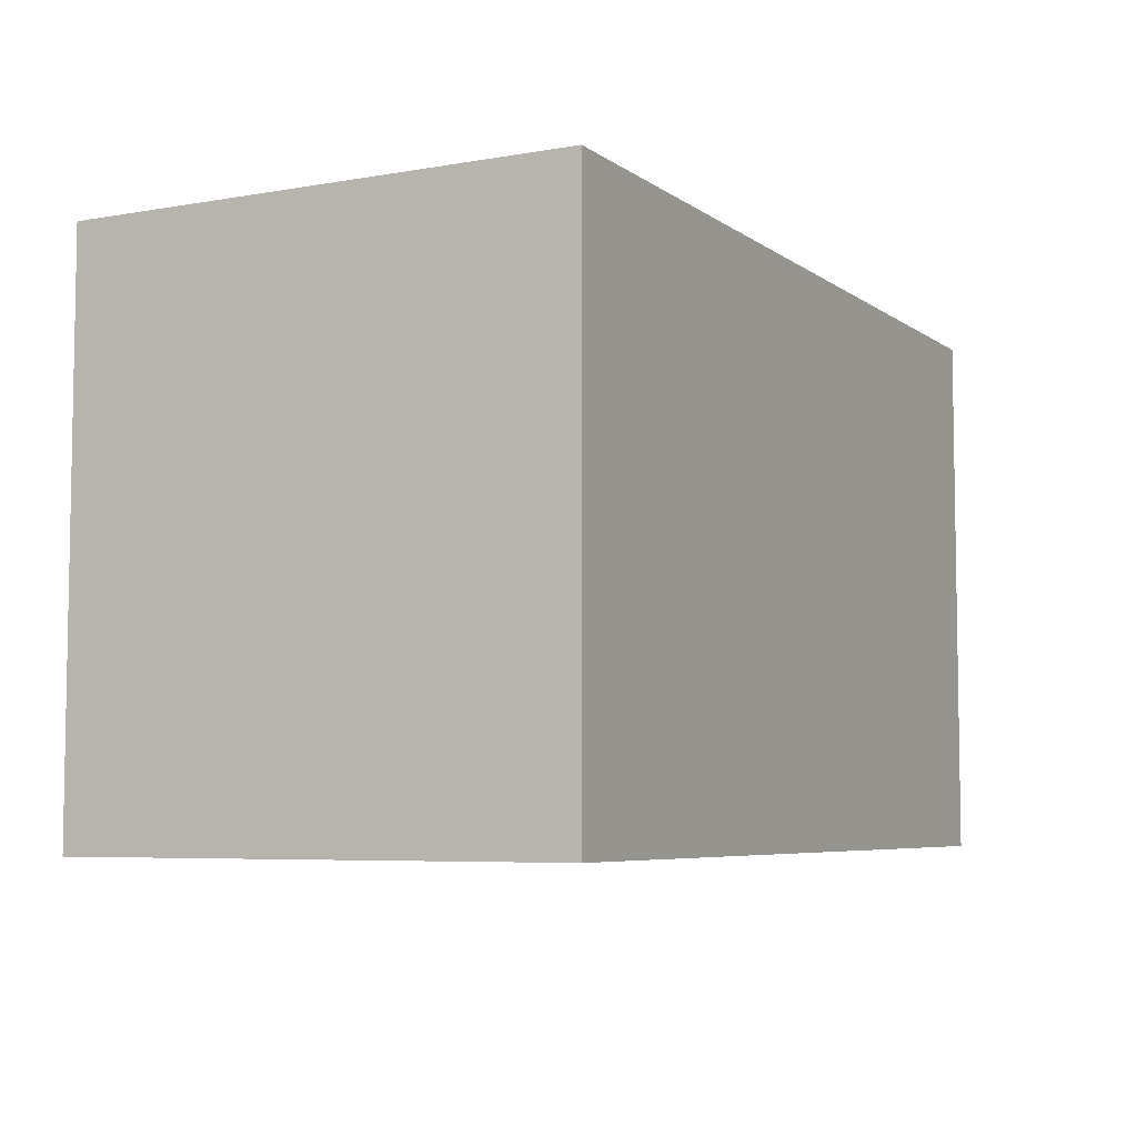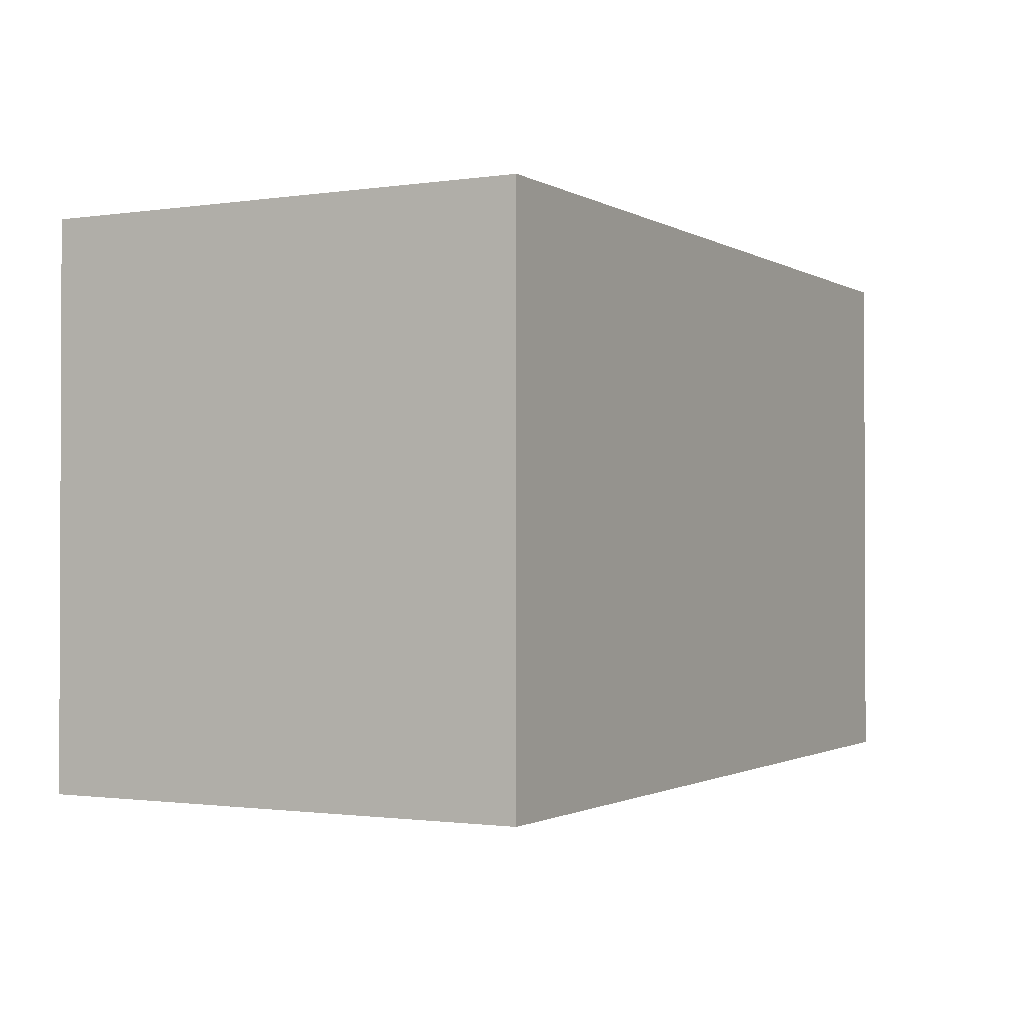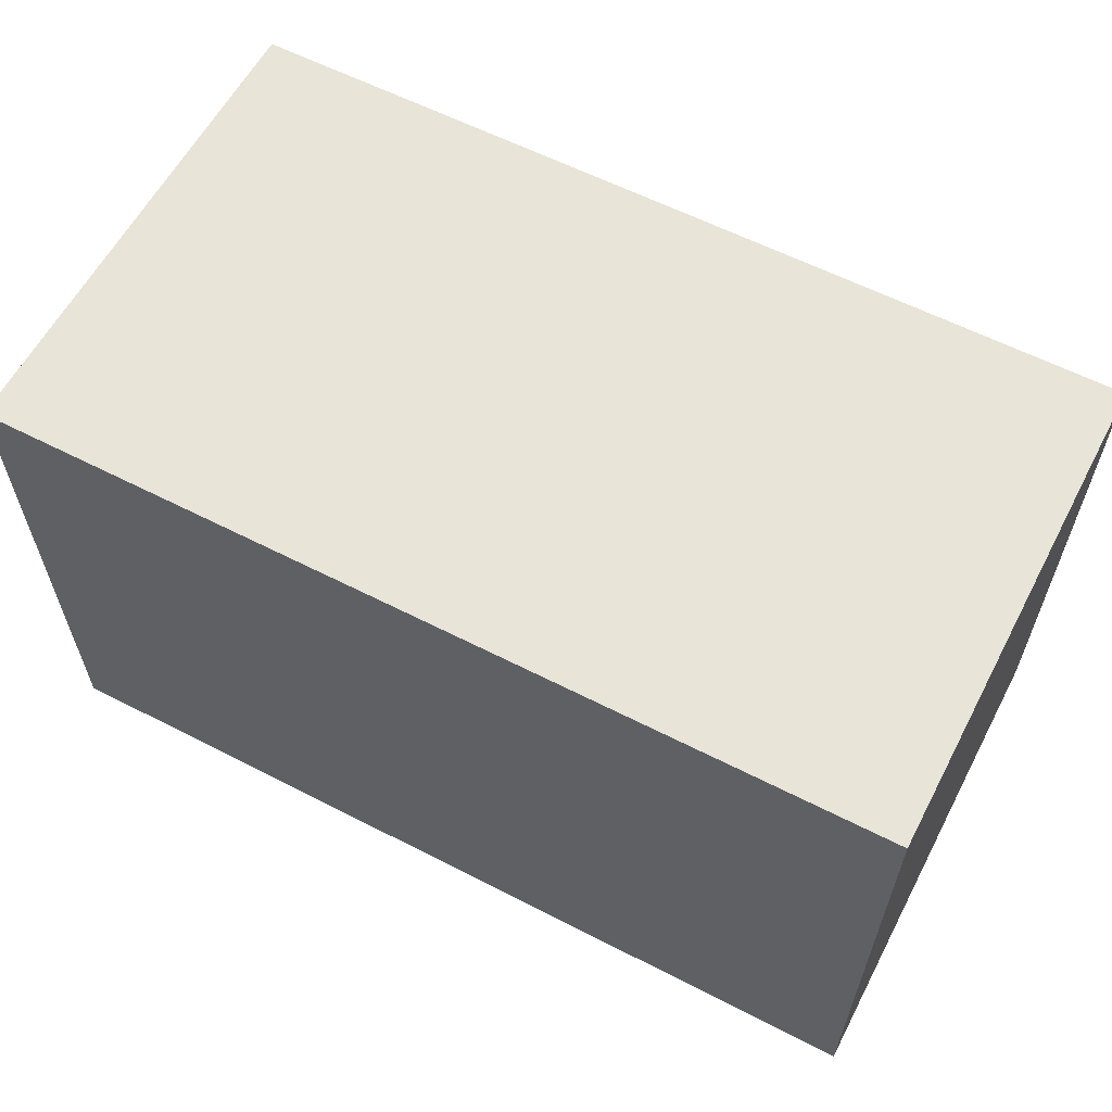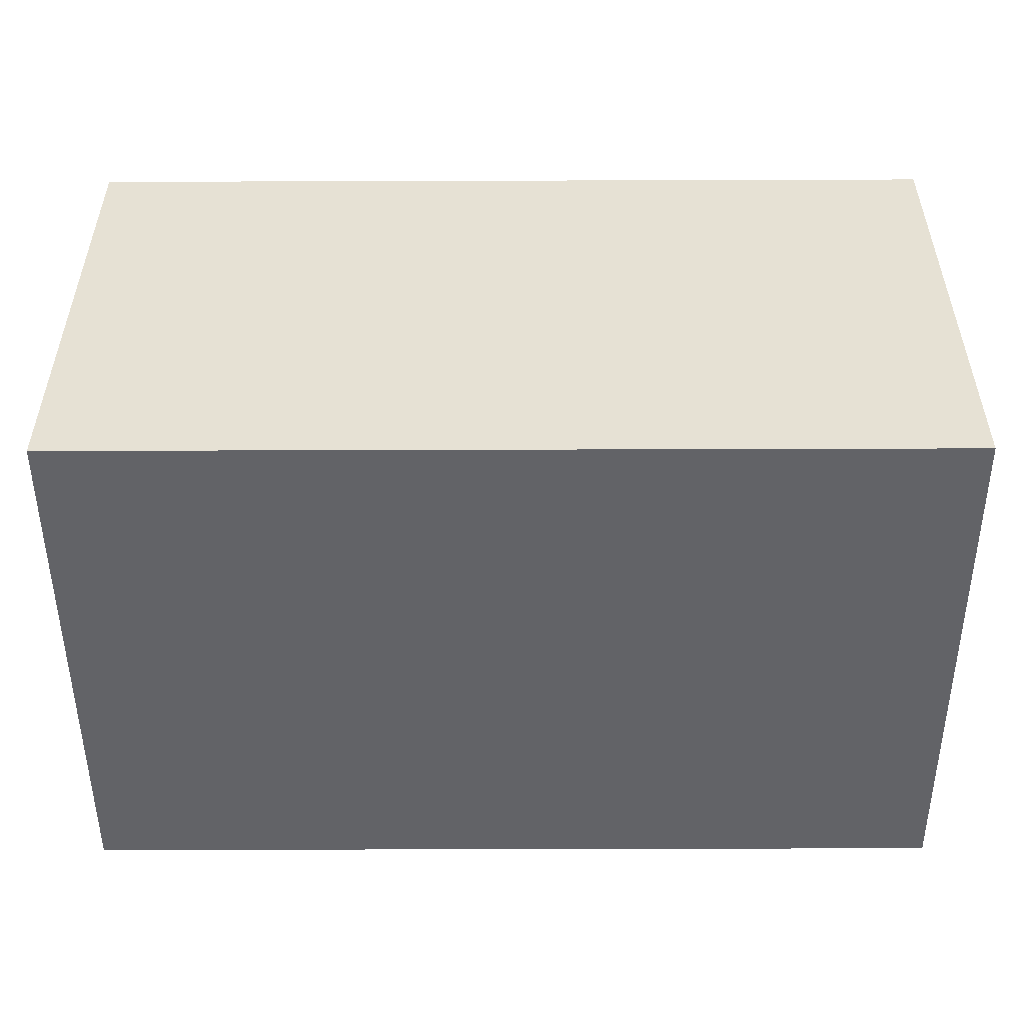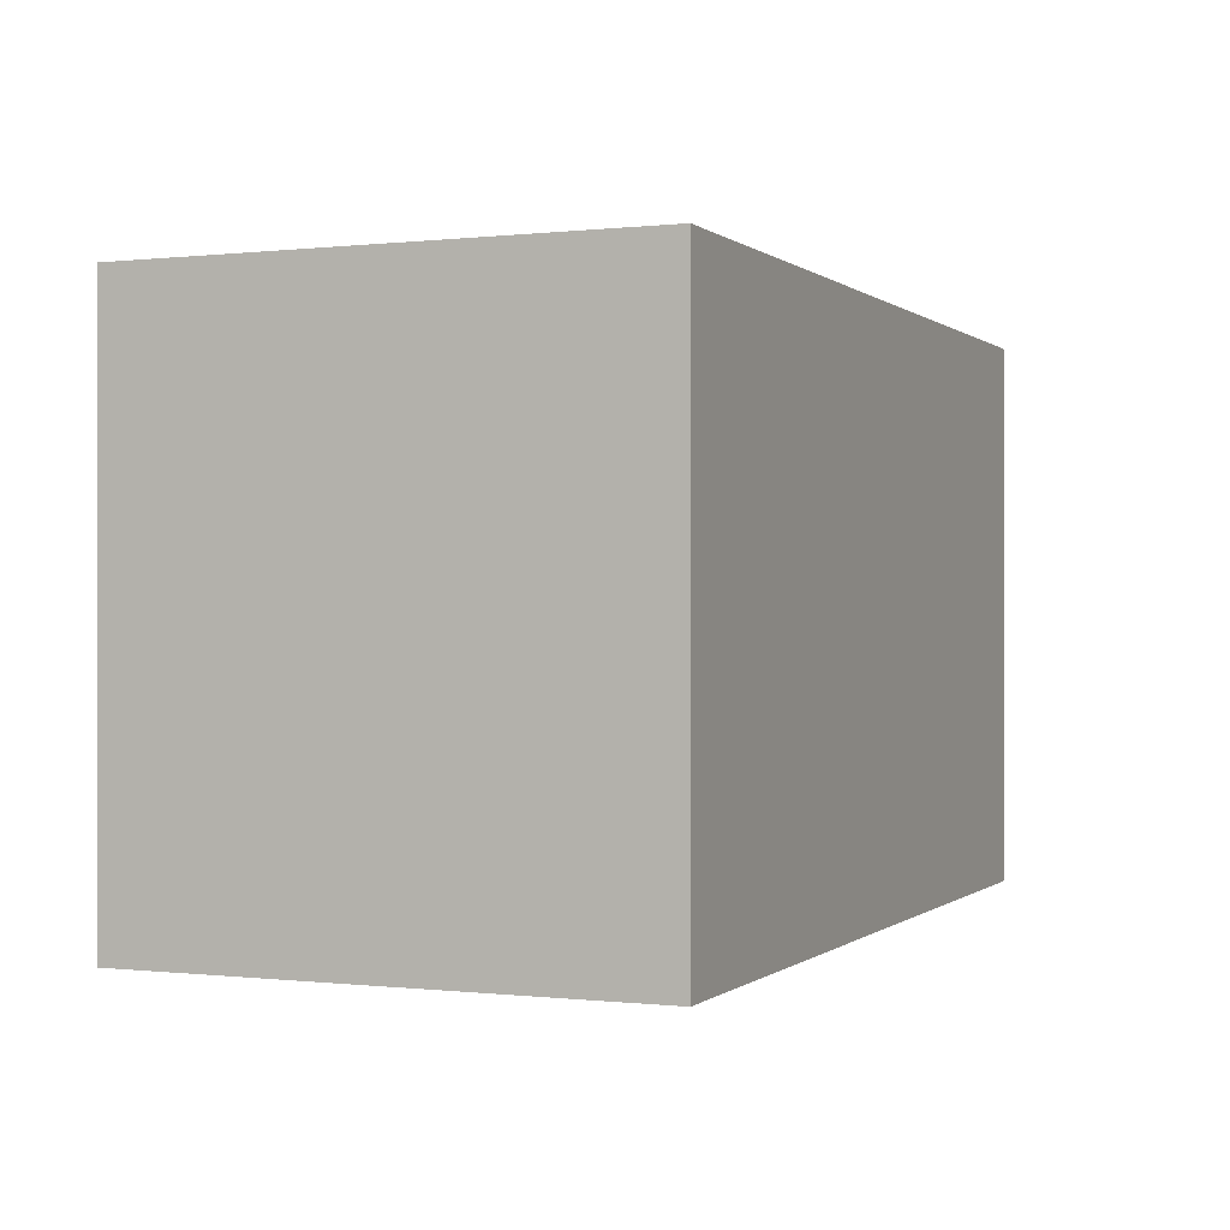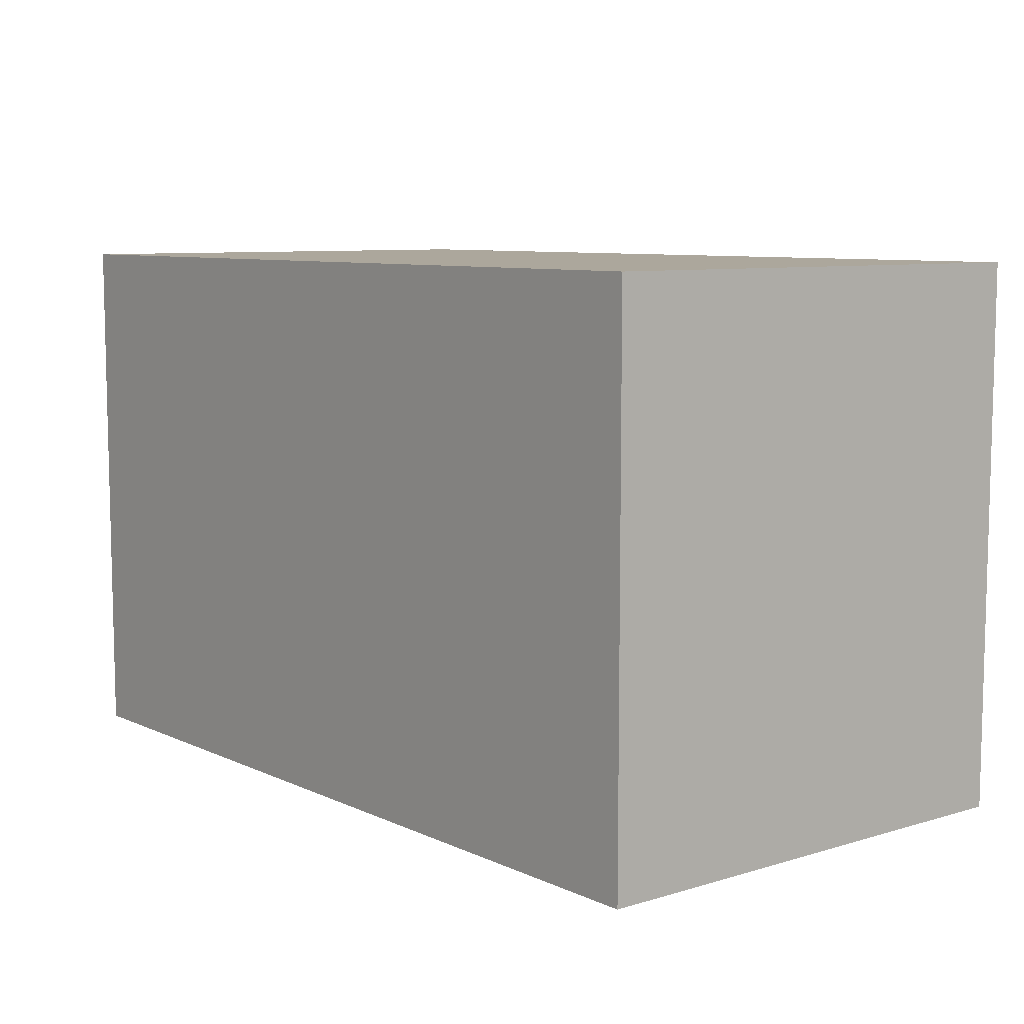
<metadata>
{"format":"obj","ext":"obj","renderer":"f3d","projection":"perspective","resolution":1024,"background":"white","views":[{"elev":-6.0,"azim":-62.2,"up":"+Z"},{"elev":-1.2,"azim":118.5,"up":"+Z"},{"elev":60.2,"azim":-152.3,"up":"+Z"},{"elev":-51.0,"azim":0.2,"up":"+Y"},{"elev":-0.0,"azim":-67.0,"up":"+Z"},{"elev":8.3,"azim":-129.2,"up":"+Z"}]}
</metadata>
<code>
v -0.3857 0.1705 0.2836
v -0.3857 -0.2557 -0.1891
v -0.3857 -0.2557 0.2836
v -0.3857 0.1705 -0.1891
v 0.3857 -0.2557 0.2836
v 0.3857 0.1705 -0.1891
v 0.3857 -0.2557 -0.1891
v 0.3857 0.1705 0.2836
v 0.3857 0.1704 -0.1891
v -0.3857 0.1704 -0.1891
g mesh1_mesh1-geometry
f 1 2 3
f 2 1 4
f 2 5 3
f 5 1 3
f 1 6 4
f 5 2 7
f 1 5 8
f 6 1 8
f 6 5 7
f 5 6 8
g mesh1_mesh1-geometry
f 3 2 1
f 4 1 2
f 3 5 2
f 3 1 5
f 4 6 1
f 6 2 4
f 4 2 6
f 7 2 5
f 8 5 1
f 8 1 6
f 2 6 7
f 7 6 2
f 7 5 6
f 8 6 5
g mesh1_mesh1-geometry
f 7 2 9
f 7 9 2
f 10 9 2
f 10 2 9
g mesh2_mesh2-geometry
l 2 7

</code>
